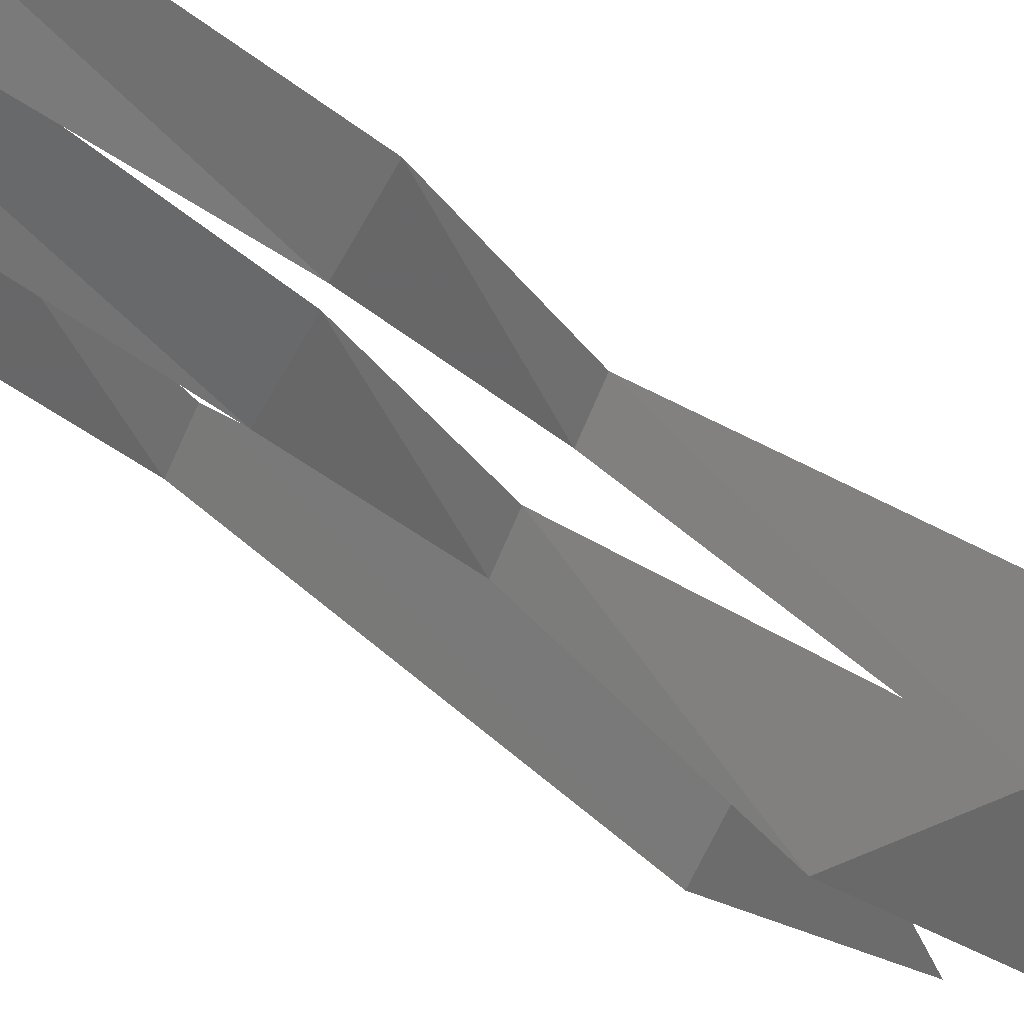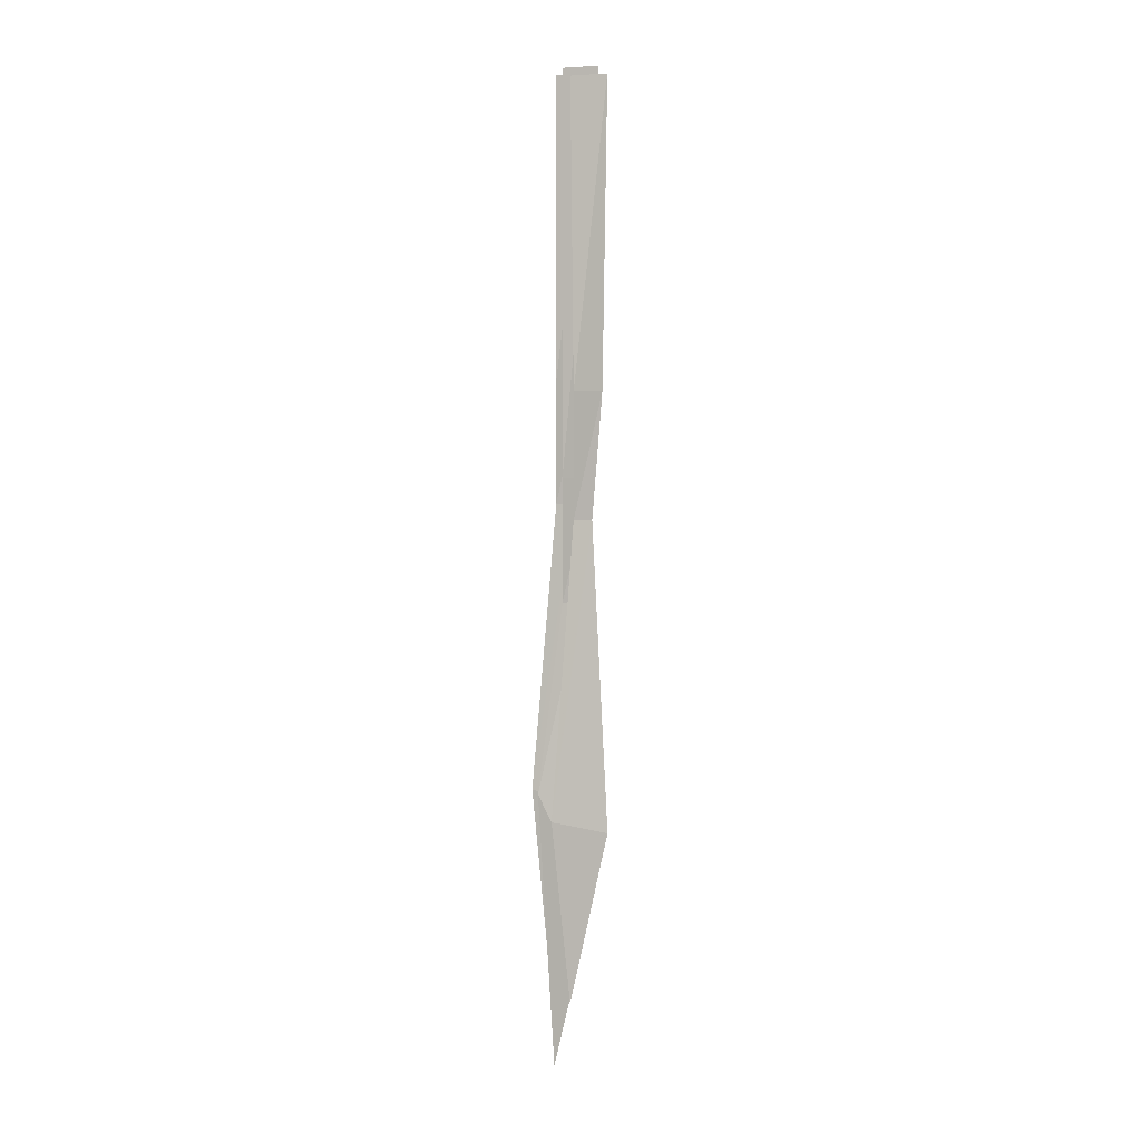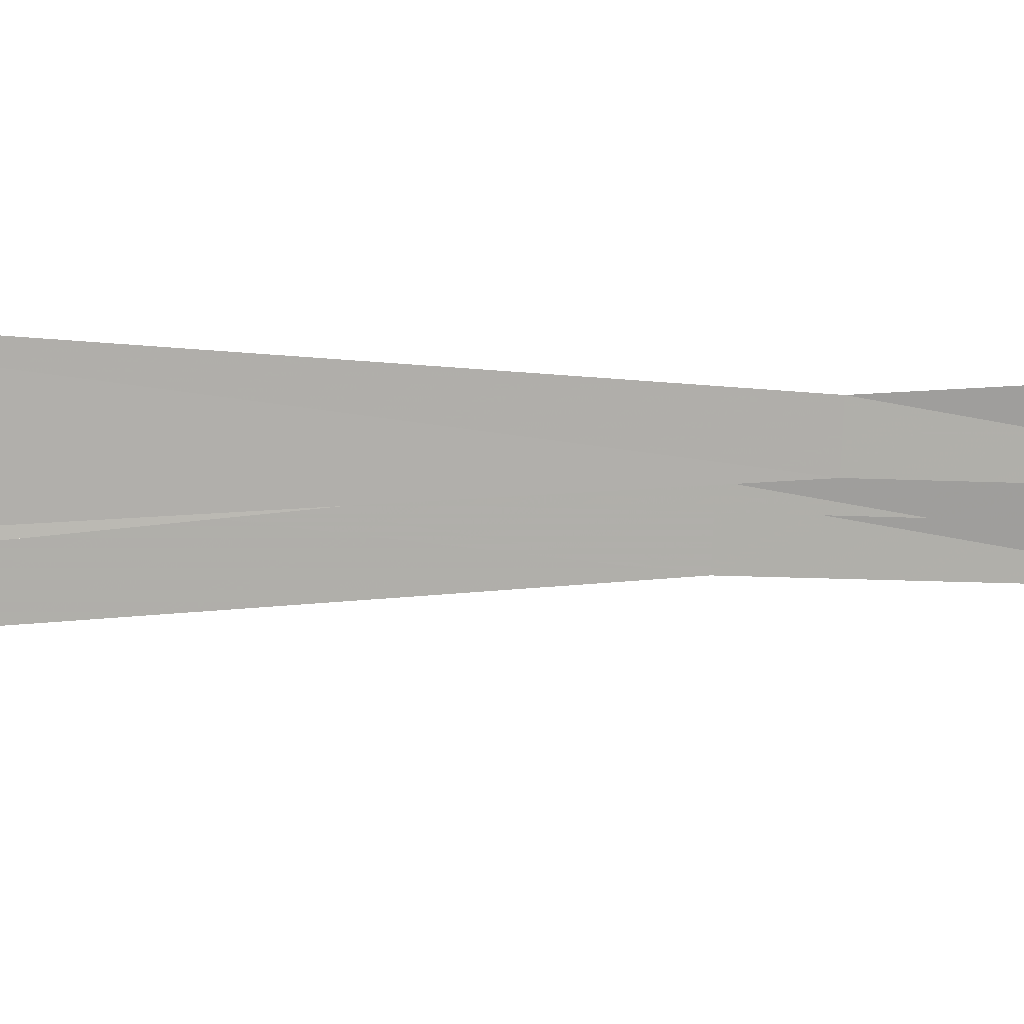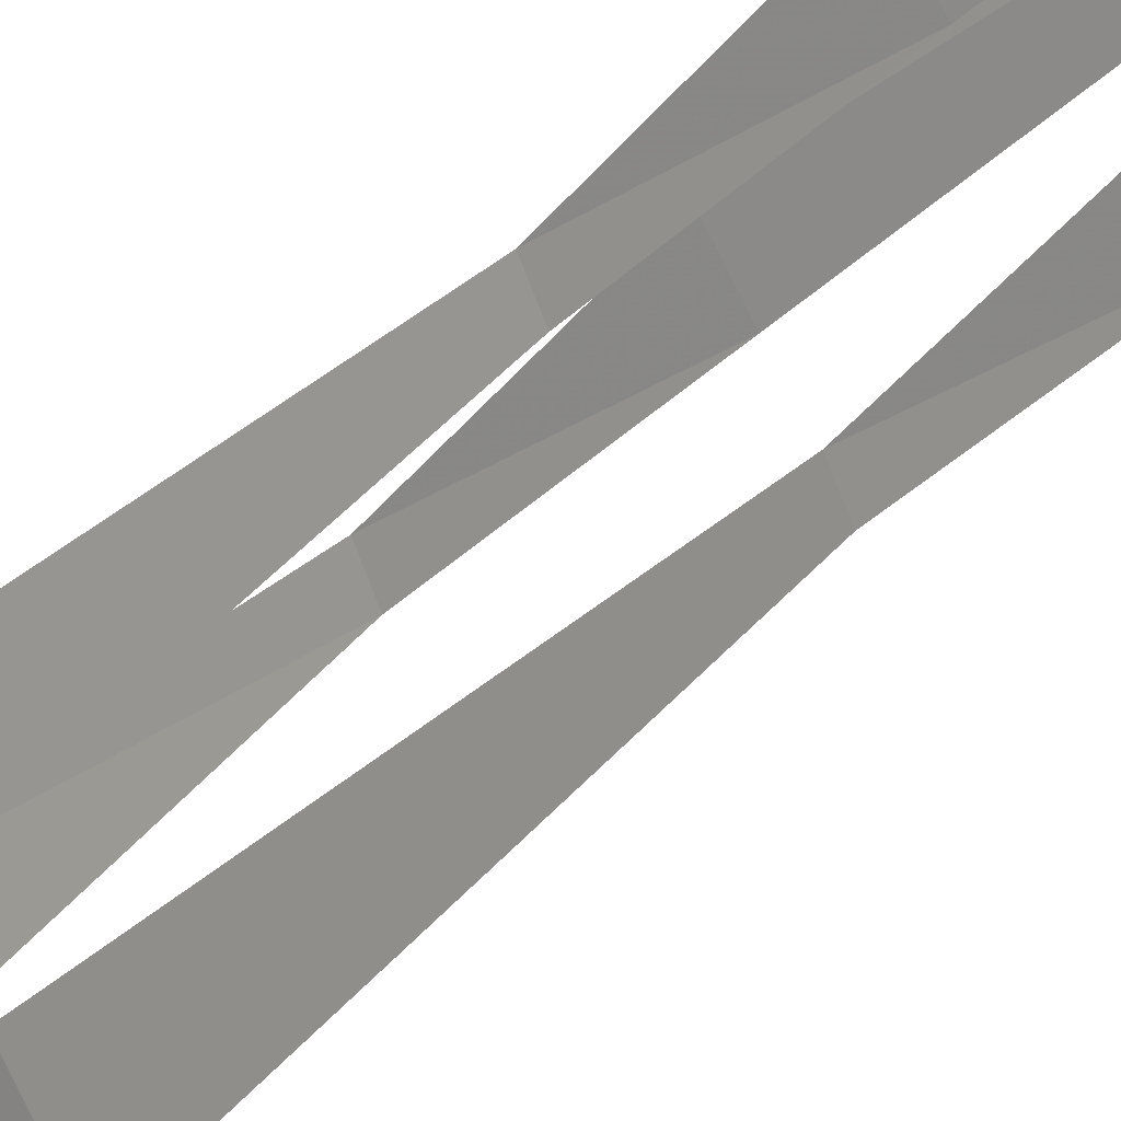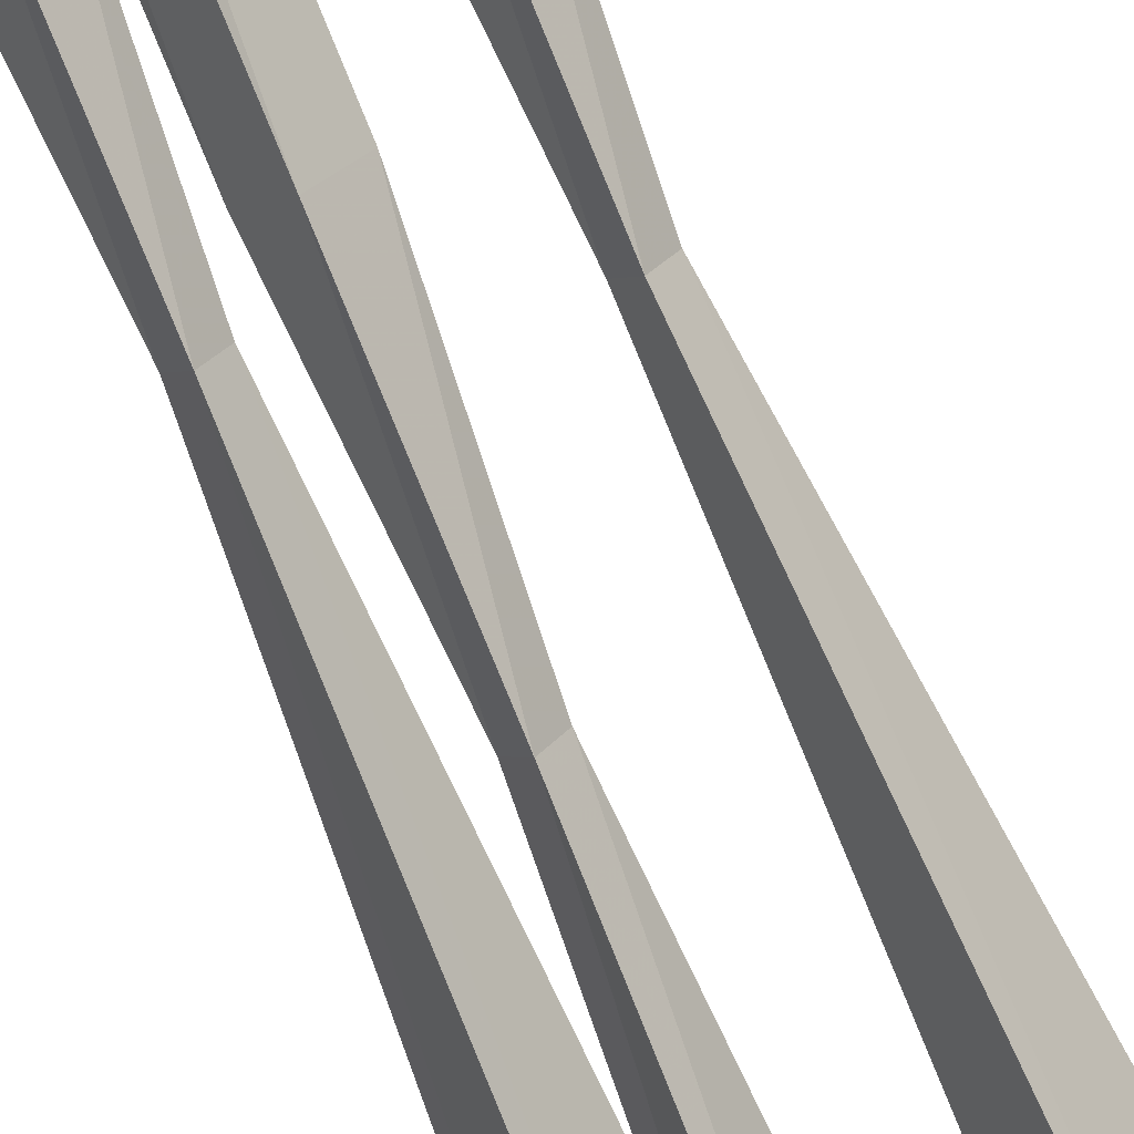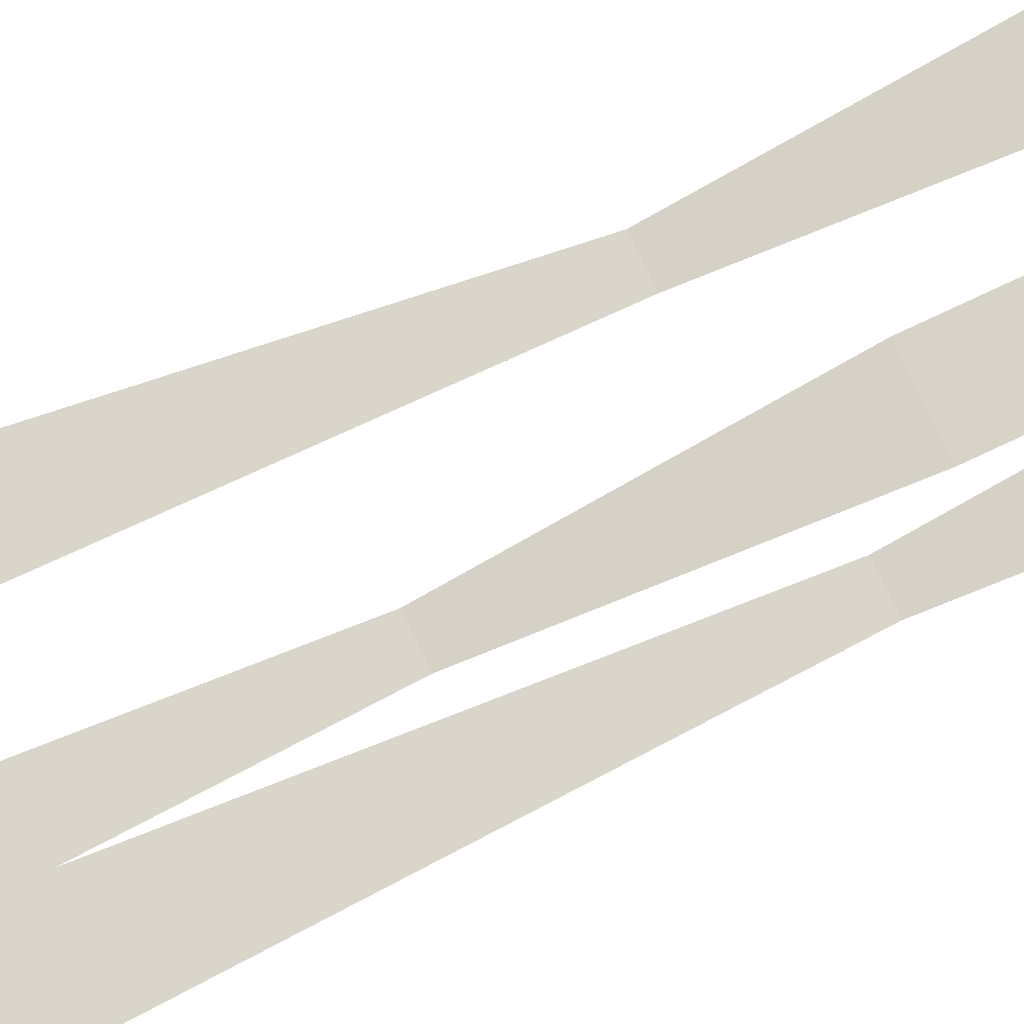
<metadata>
{"format":"obj","ext":"obj","renderer":"f3d","projection":"perspective","resolution":1024,"background":"white","views":[{"elev":-17.0,"azim":-155.7,"up":"+Z"},{"elev":1.6,"azim":-101.0,"up":"+Y"},{"elev":-14.3,"azim":83.8,"up":"+Z"},{"elev":-34.6,"azim":142.4,"up":"+Z"},{"elev":-79.5,"azim":-157.7,"up":"+Z"},{"elev":75.2,"azim":64.9,"up":"+Z"}]}
</metadata>
<code>
v 0.01562 -1.305 0.1953
v 0.04688 -1.305 0.1953
v 0.04688 -1.016 0.2031
v 0.01562 -1.016 0.2031
v 0.03125 -1.305 0.1719
v 0.03125 -1.422 0.1719
v 0.02344 -1.422 0.1875
v 0.03906 -1.422 0.1875
v 0.03125 -1.016 0.1719
v 0.05469 -1.703 0.1953
v 0.03125 -1.695 0.1484
v 0.007812 -1.703 0.1953
v 0.03125 -1.859 0.1641
v -0.07031 -1.32 0.1953
v -0.03906 -1.32 0.1953
v -0.02344 -1.031 0.2031
v -0.05469 -1.031 0.2031
v -0.05469 -1.32 0.1719
v -0.05469 -1.438 0.1719
v -0.0625 -1.438 0.1875
v -0.04688 -1.438 0.1875
v -0.03906 -1.031 0.1719
v -0.04688 -1.719 0.1953
v -0.07031 -1.711 0.1484
v -0.09375 -1.719 0.1953
v -0.07812 -1.875 0.1641
v -0.01562 -1.398 0.1953
v 0.01562 -1.398 0.1953
v -0.01562 -1.016 0.2031
v 0 -1.398 0.1719
v 0 -1.516 0.1719
v -0.007812 -1.516 0.1875
v 0.007812 -1.516 0.1875
v 0 -1.016 0.1719
v 0.02344 -1.797 0.1953
v 0 -1.695 0.1484
v -0.02344 -1.797 0.1953
v 0 -1.953 0.1641
f 1 2 3
f 1 3 4
f 1 4 5
f 2 5 9
f 2 9 3
f 5 4 9
f 14 15 16
f 14 16 17
f 14 17 18
f 15 18 22
f 15 22 16
f 18 17 22
f 27 28 4
f 27 4 29
f 27 29 30
f 28 30 34
f 28 34 4
f 30 29 34
f 1 5 6
f 1 6 7
f 1 7 2
f 2 7 8
f 2 8 5
f 8 6 5
f 10 12 13
f 10 13 11
f 11 13 12
f 14 18 19
f 14 19 20
f 14 20 15
f 15 20 21
f 15 21 18
f 21 19 18
f 23 25 26
f 23 26 24
f 24 26 25
f 27 30 31
f 27 31 32
f 27 32 28
f 28 32 33
f 28 33 30
f 33 31 30
f 35 37 38
f 35 38 36
f 36 38 37
f 6 8 10
f 6 10 11
f 6 11 7
f 7 11 12
f 7 12 8
f 8 12 10
f 19 21 23
f 19 23 24
f 19 24 20
f 20 24 25
f 20 25 21
f 21 25 23
f 31 33 35
f 31 35 36
f 31 36 32
f 32 36 37
f 32 37 33
f 33 37 35

</code>
